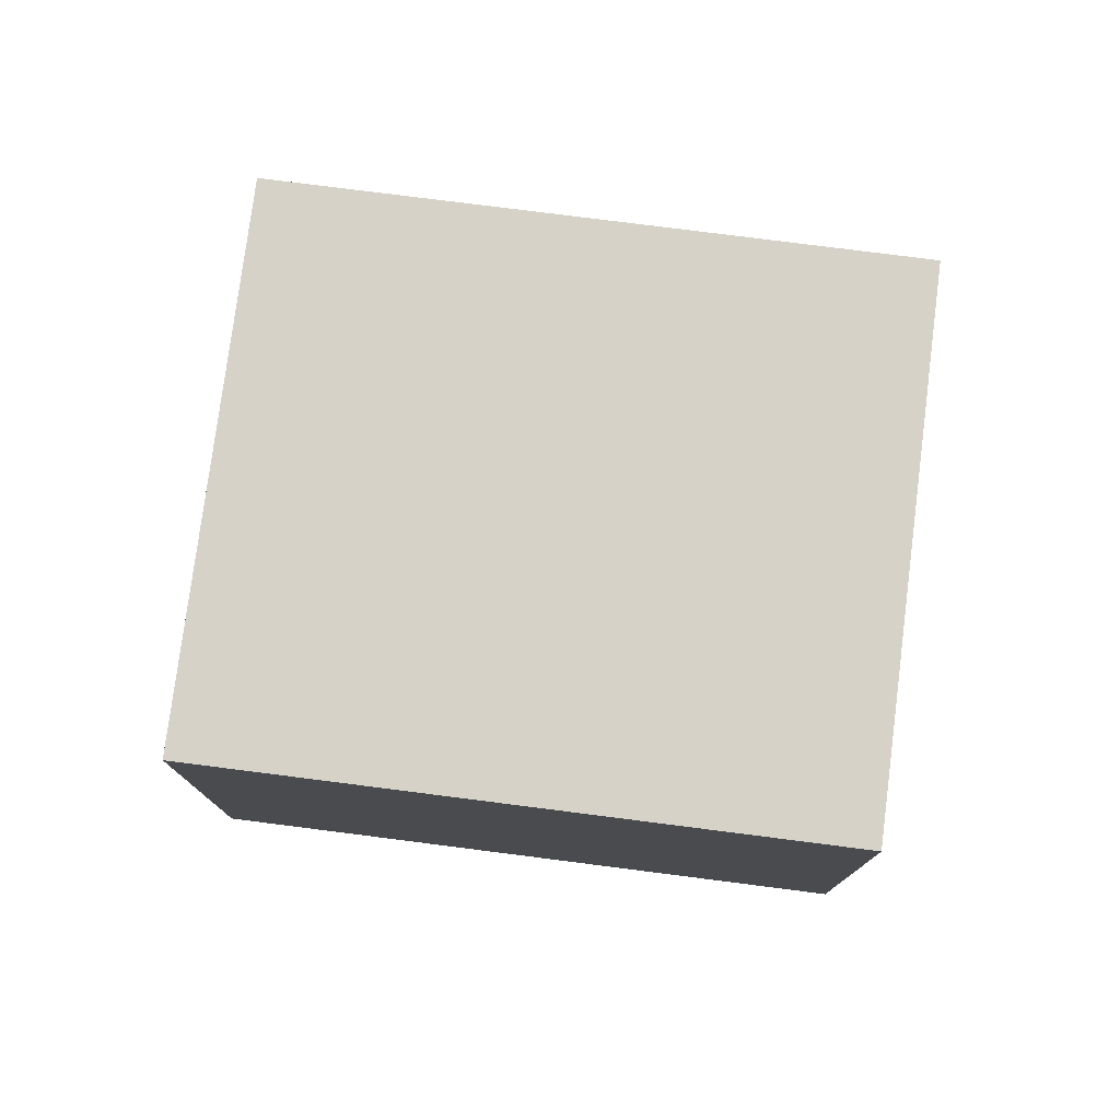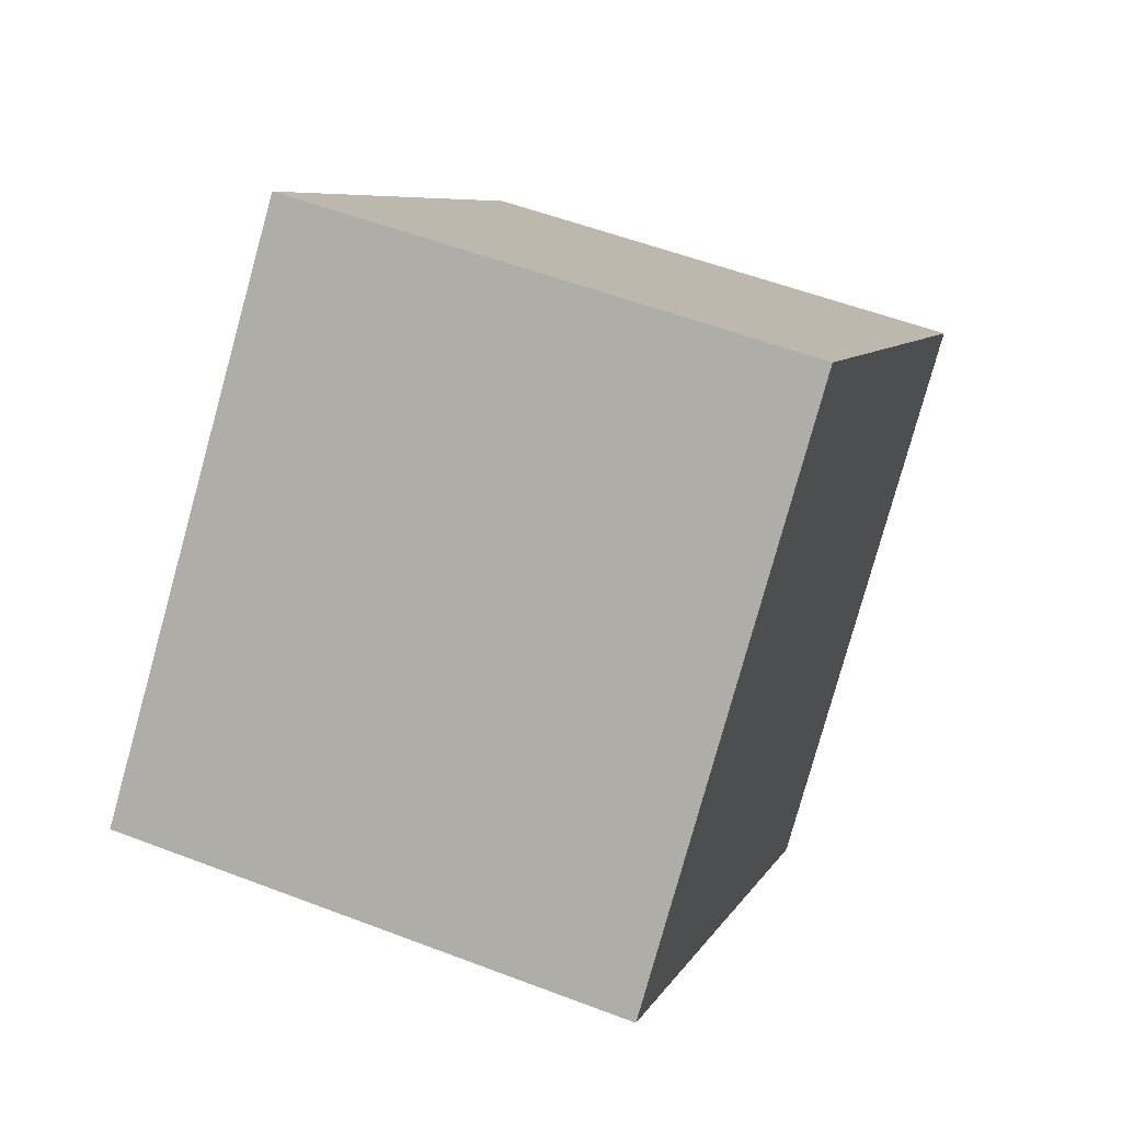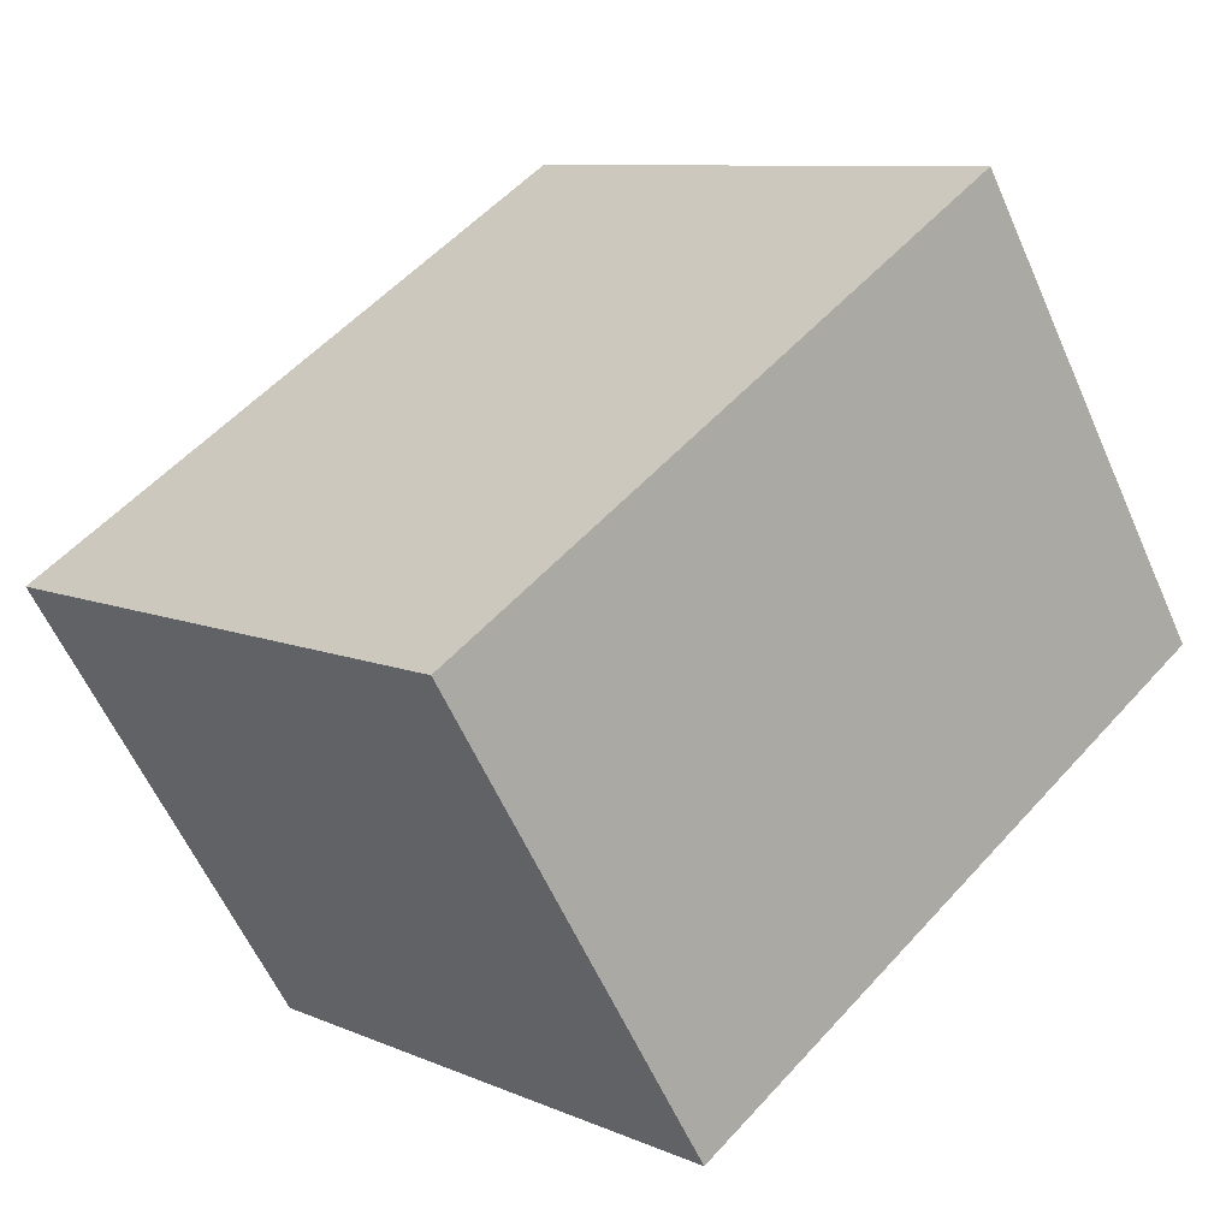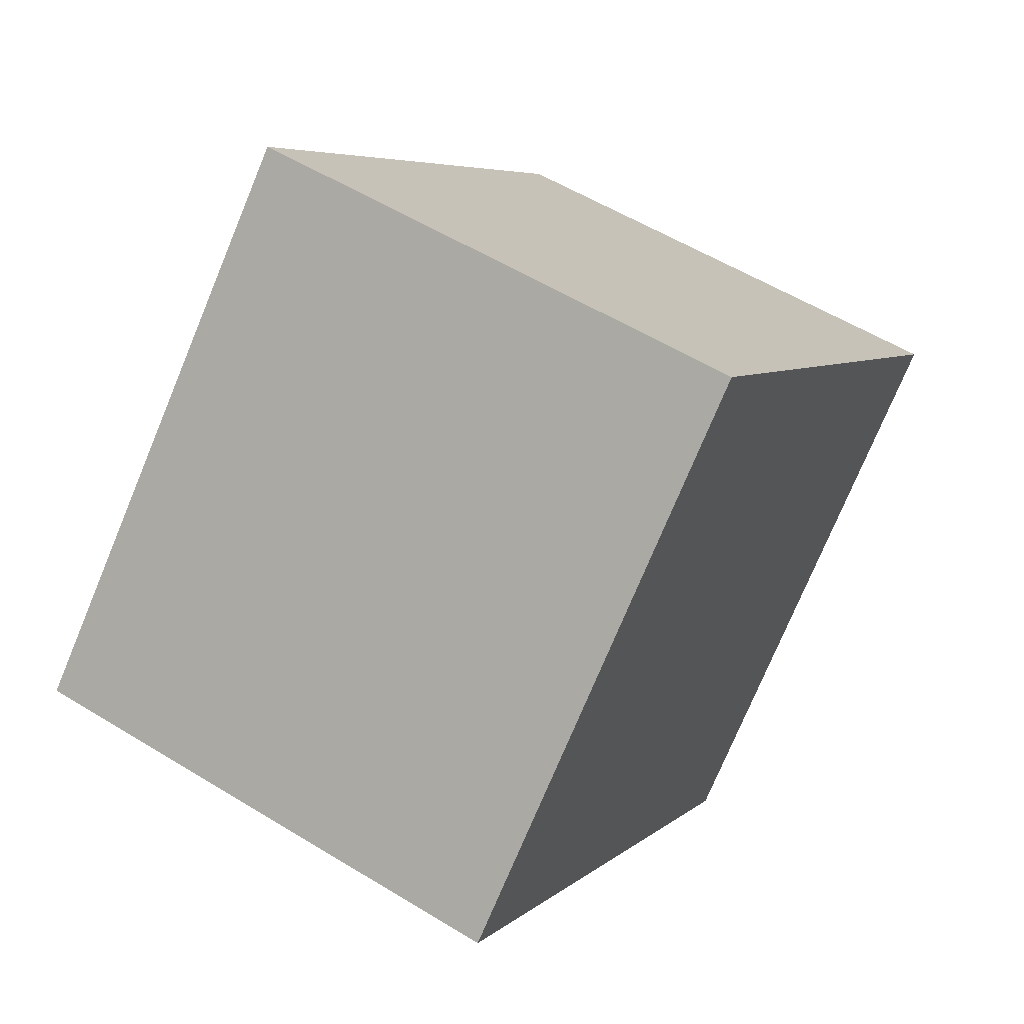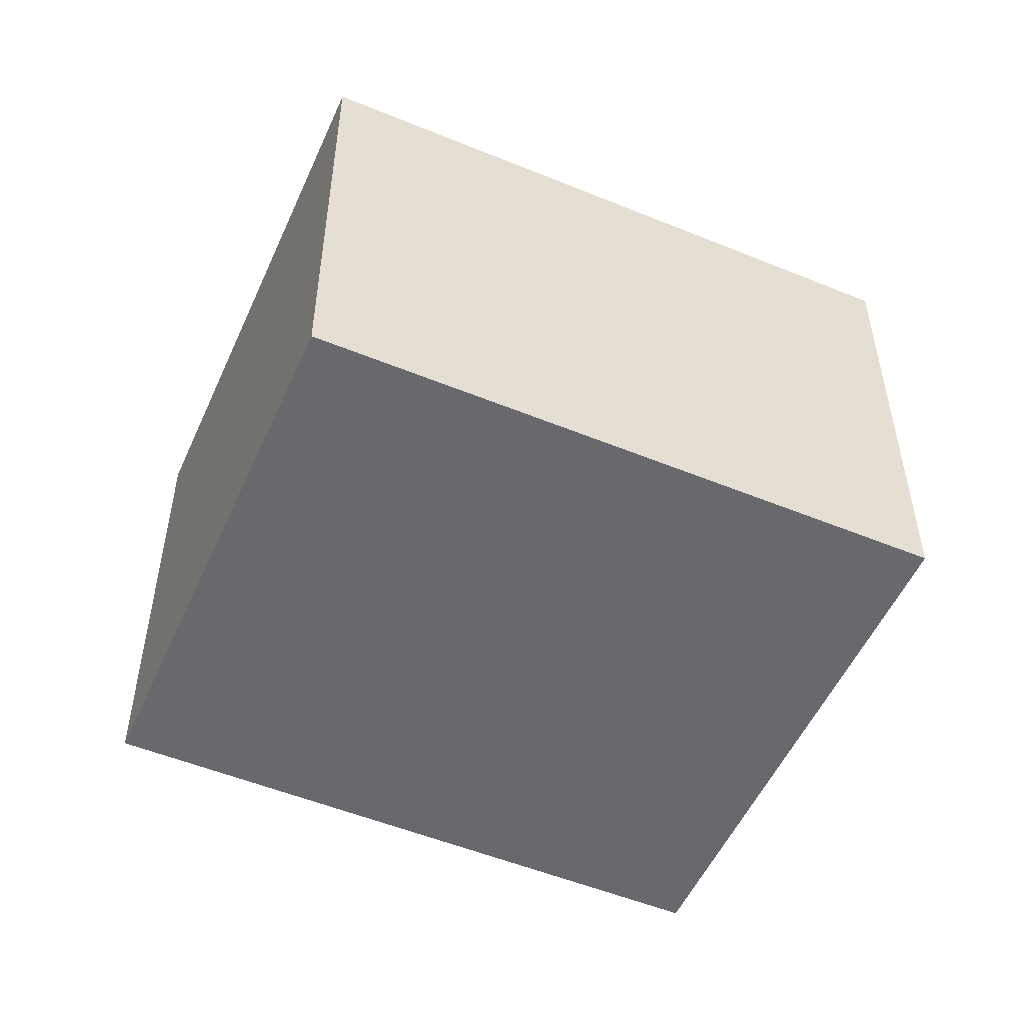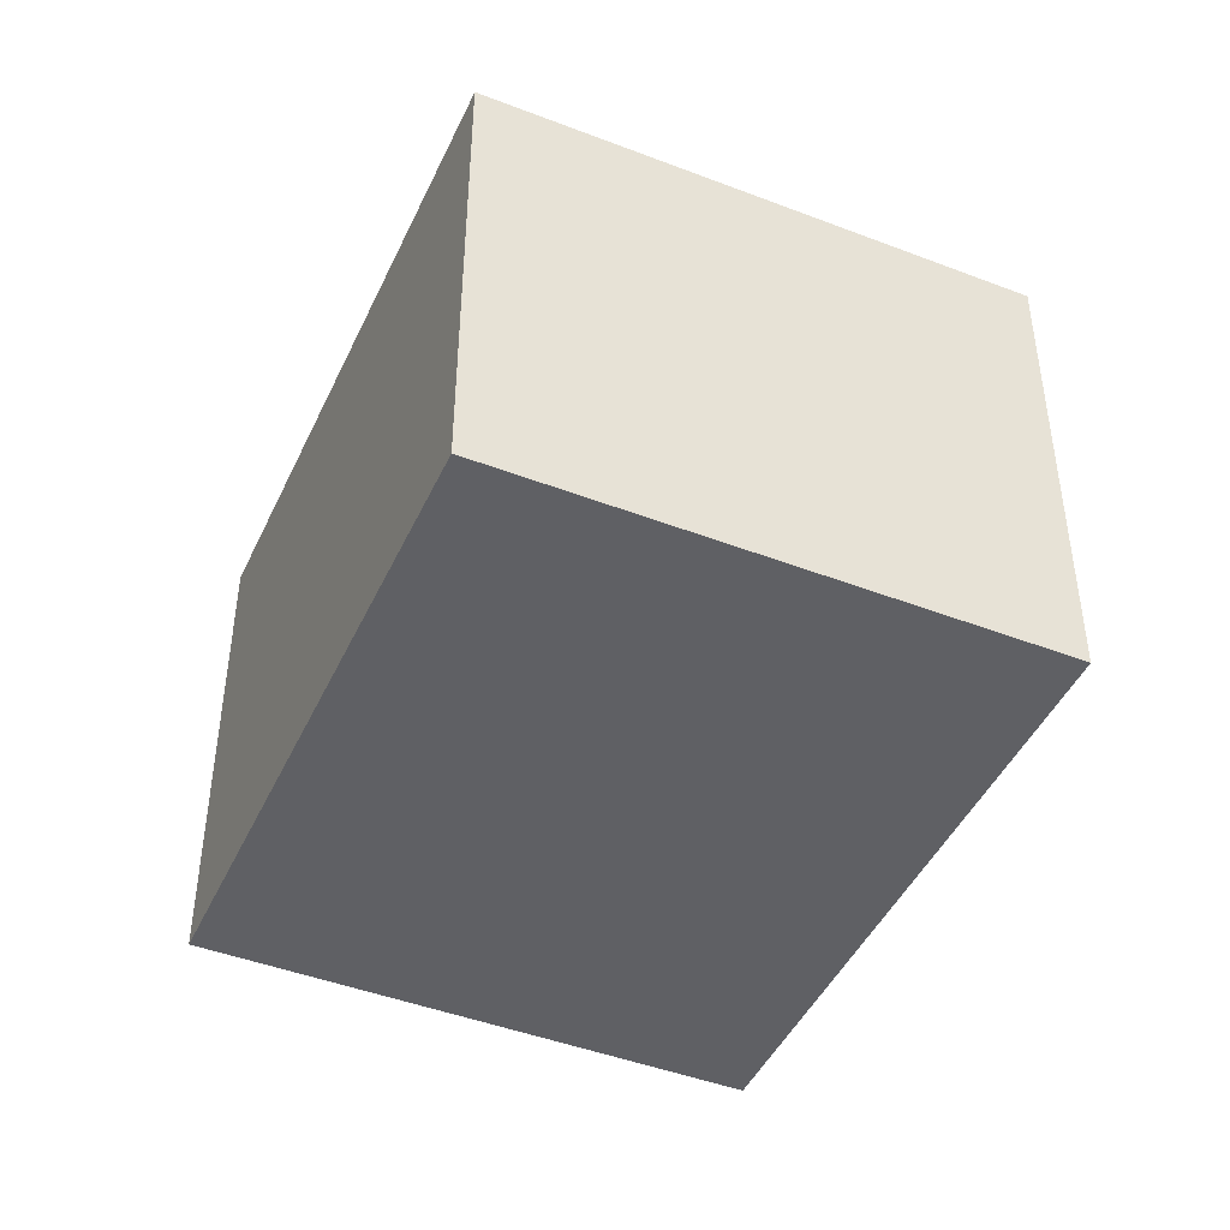
<metadata>
{"format":"obj","ext":"obj","renderer":"f3d","projection":"perspective","resolution":1024,"background":"white","views":[{"elev":77.8,"azim":52.2,"up":"+Y"},{"elev":54.0,"azim":-67.8,"up":"+Z"},{"elev":-59.3,"azim":-156.2,"up":"+Z"},{"elev":55.4,"azim":-57.1,"up":"+Z"},{"elev":-52.7,"azim":-158.8,"up":"+Y"},{"elev":-45.2,"azim":111.0,"up":"+Y"}]}
</metadata>
<code>
v  0 1.976 1.21e-16
v  3.518 1.976 -0.261
v  1.893 1.976 -1.889
v  1.625 1.976 1.629
v  1.893 1.157e-16 -1.889
v  0 0 0
v  1.625 -9.975e-17 1.629
v  3.518 1.598e-17 -0.261
g defaultobject
f 1 2 3
f 2 1 4
f 5 1 3
f 1 5 6
f 6 4 1
f 4 6 7
f 7 2 4
f 2 7 8
f 8 3 2
f 3 8 5
f 5 7 6
f 7 5 8

</code>
